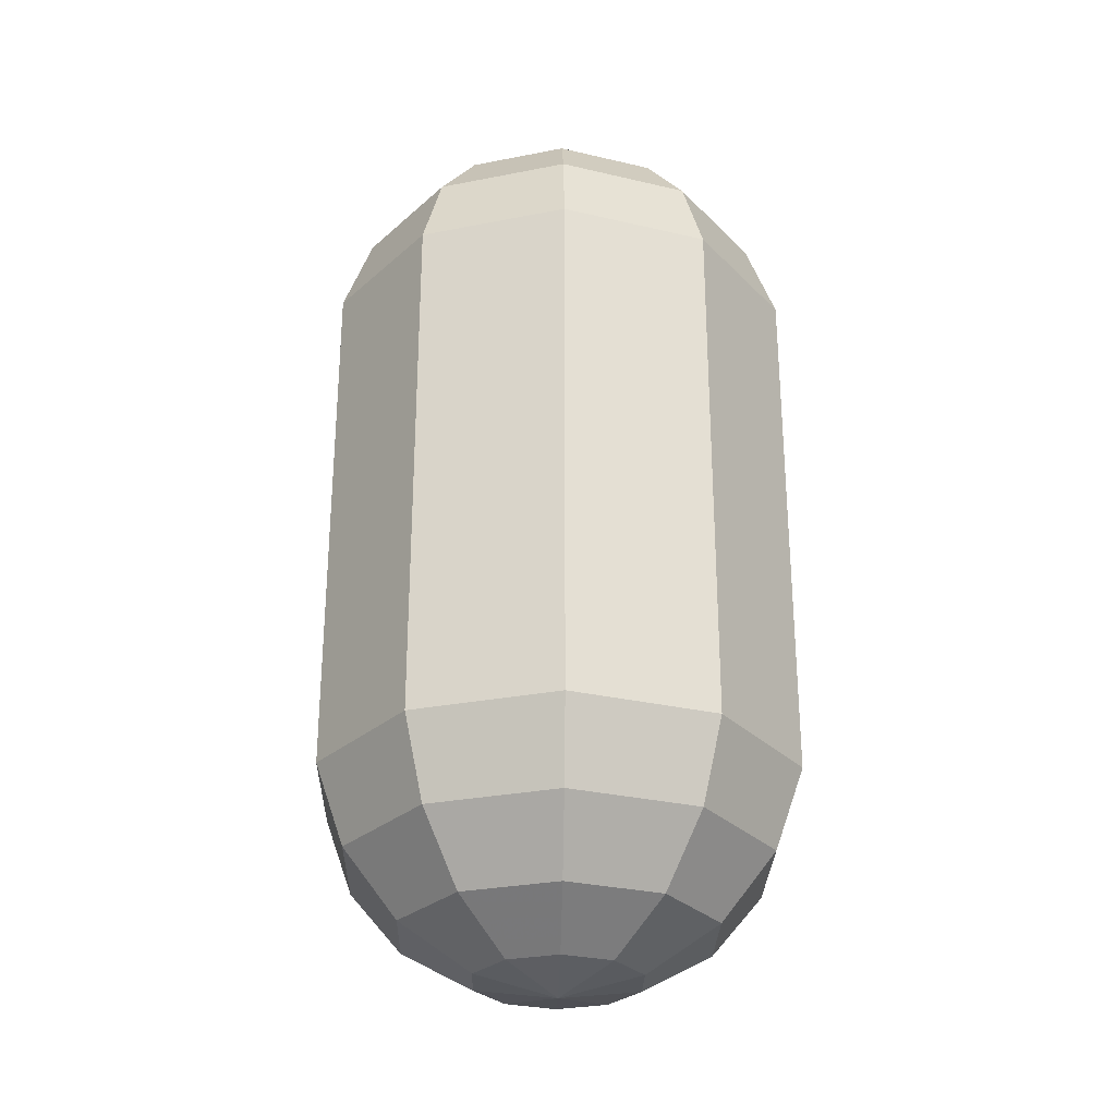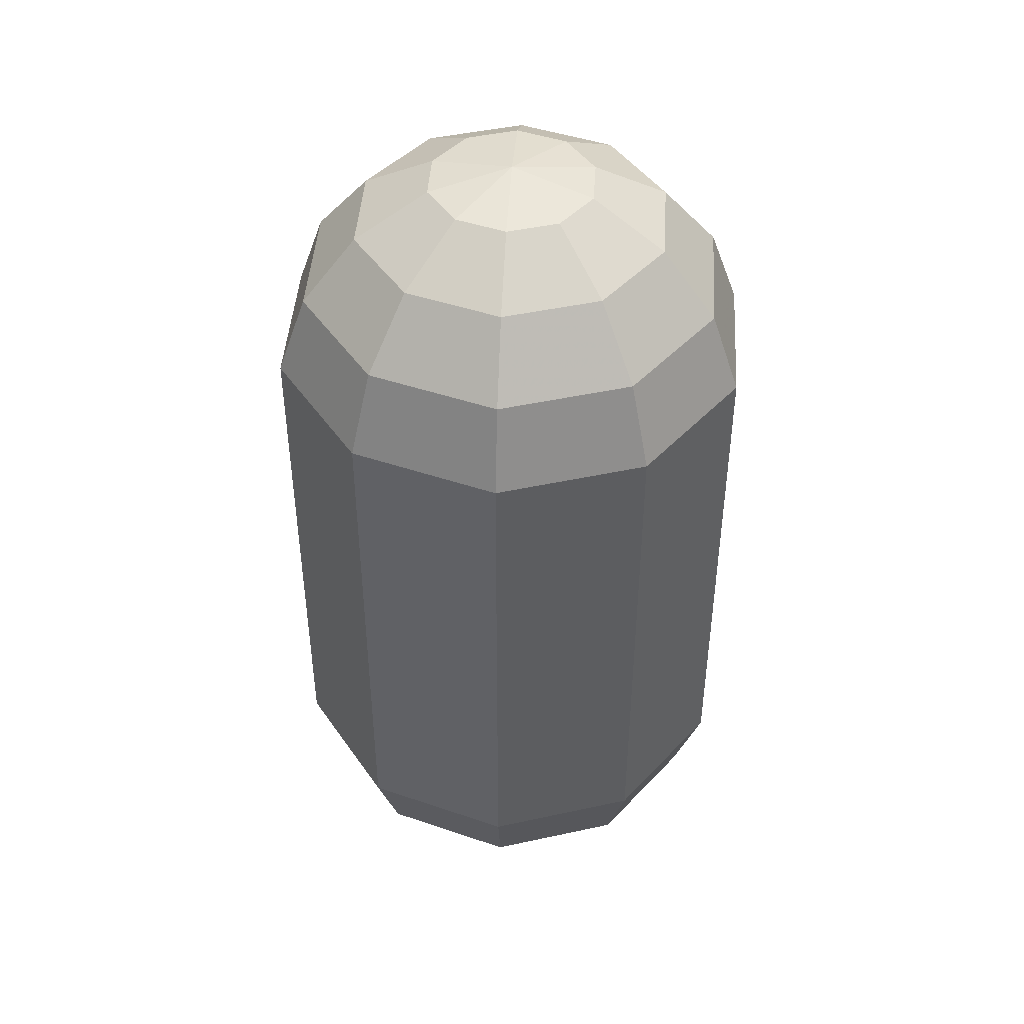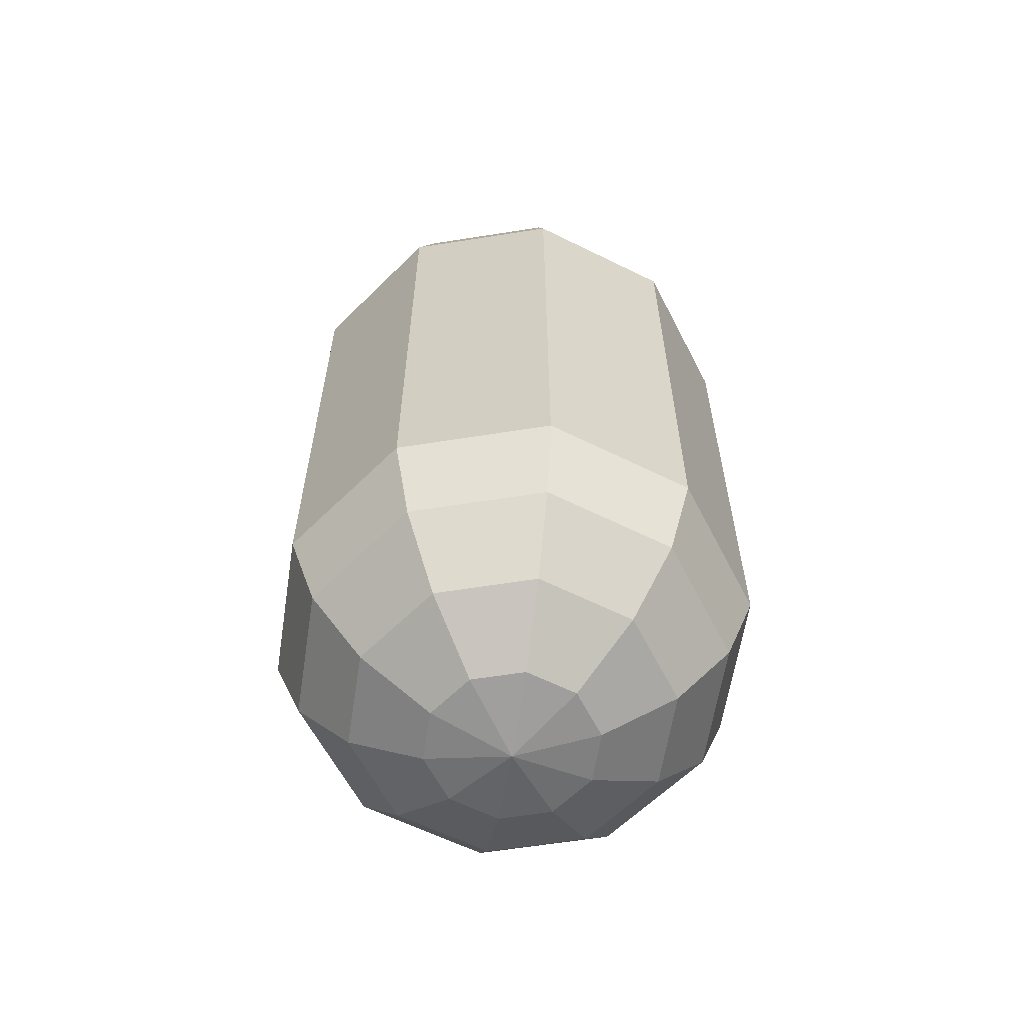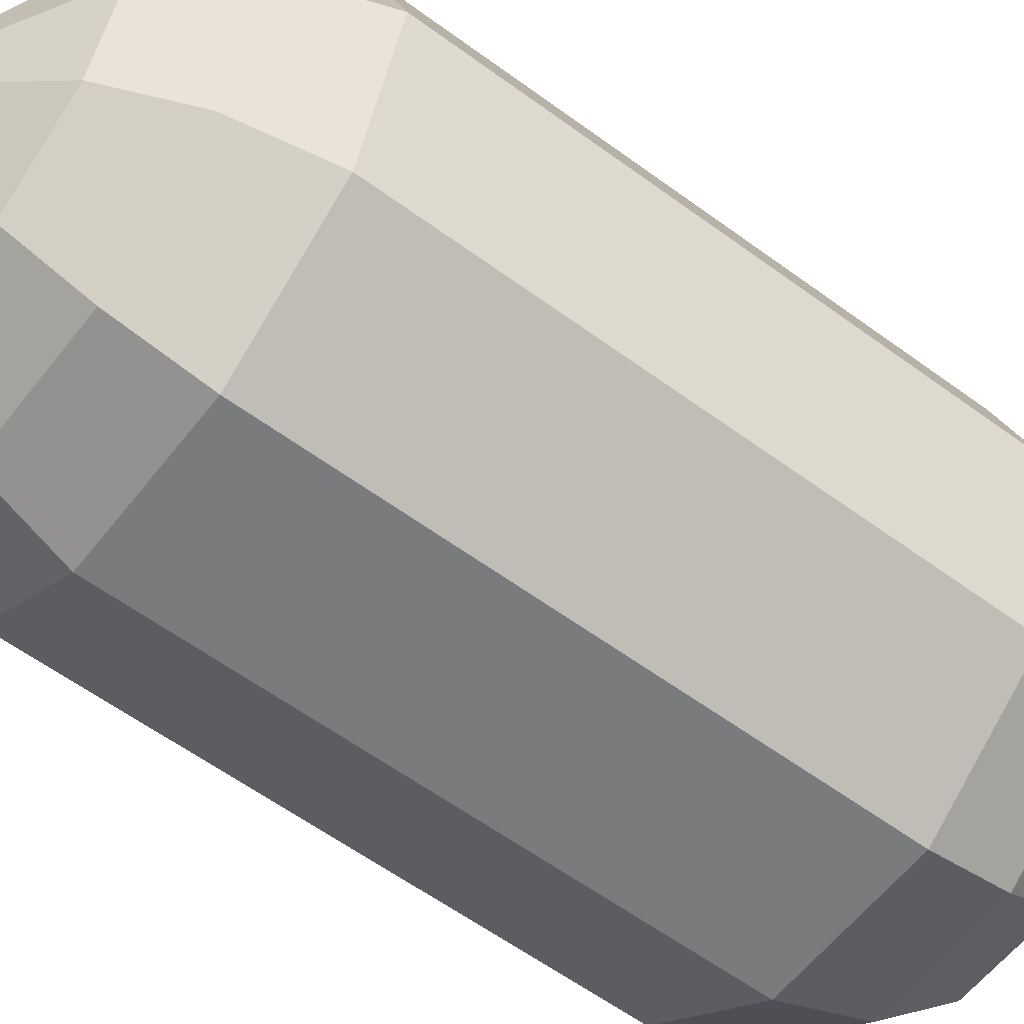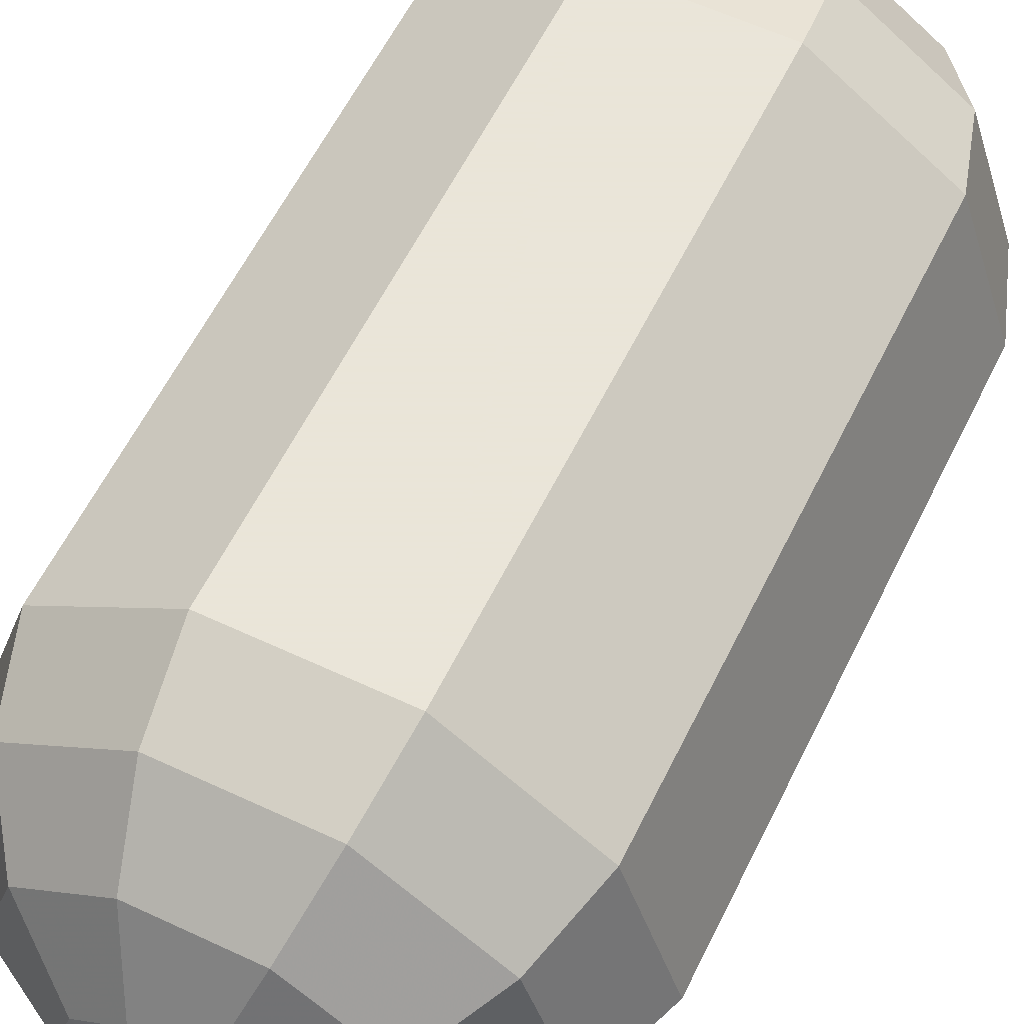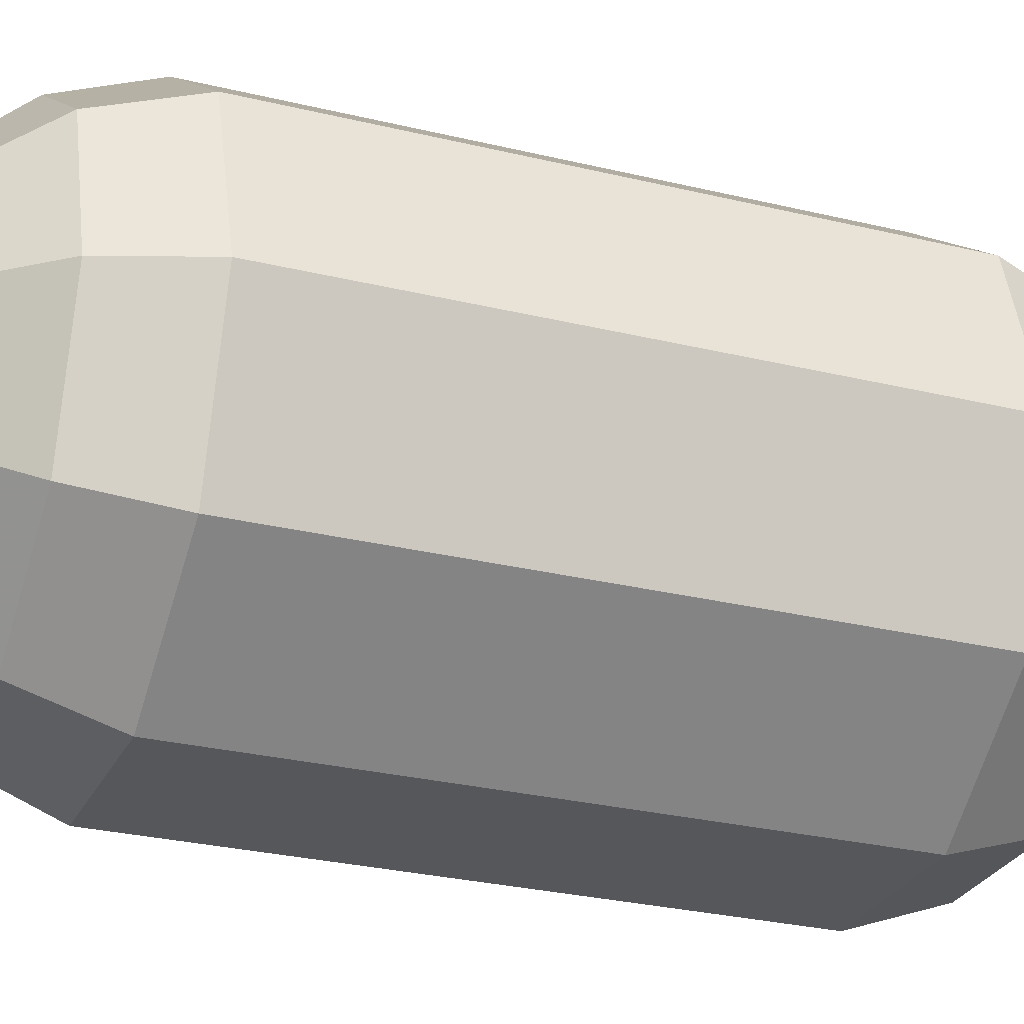
<metadata>
{"format":"obj","ext":"obj","renderer":"f3d","projection":"perspective","resolution":1024,"background":"white","views":[{"elev":-28.6,"azim":-91.5,"up":"+Z"},{"elev":44.7,"azim":-122.3,"up":"+Z"},{"elev":-61.2,"azim":81.2,"up":"+Z"},{"elev":-58.3,"azim":-127.4,"up":"+Y"},{"elev":58.6,"azim":25.9,"up":"+Y"},{"elev":-27.0,"azim":-111.0,"up":"+Y"}]}
</metadata>
<code>
v 0 0 -1.52
v 0.2735 0 -1.472
v 0.5141 0 -1.333
v 0.6926 0 -1.12
v 0.7876 0 -0.8592
v 0.7876 0 0.8592
v 0.6926 0 1.12
v 0.5141 0 1.333
v 0.2735 0 1.472
v 0 0 1.52
v 0.2213 0.1608 -1.472
v 0.4159 0.3022 -1.333
v 0.5604 0.4071 -1.12
v 0.6372 0.463 -0.8592
v 0.6372 0.463 0.8592
v 0.5604 0.4071 1.12
v 0.4159 0.3022 1.333
v 0.2213 0.1608 1.472
v 0.08453 0.2602 -1.472
v 0.1589 0.4889 -1.333
v 0.214 0.6587 -1.12
v 0.2434 0.7491 -0.8592
v 0.2434 0.7491 0.8592
v 0.214 0.6587 1.12
v 0.1589 0.4889 1.333
v 0.08453 0.2602 1.472
v -0.08453 0.2602 -1.472
v -0.1589 0.4889 -1.333
v -0.214 0.6587 -1.12
v -0.2434 0.7491 -0.8592
v -0.2434 0.7491 0.8592
v -0.214 0.6587 1.12
v -0.1589 0.4889 1.333
v -0.08453 0.2602 1.472
v -0.2213 0.1608 -1.472
v -0.4159 0.3022 -1.333
v -0.5604 0.4071 -1.12
v -0.6372 0.463 -0.8592
v -0.6372 0.463 0.8592
v -0.5604 0.4071 1.12
v -0.4159 0.3022 1.333
v -0.2213 0.1608 1.472
v -0.2735 0 -1.472
v -0.5141 0 -1.333
v -0.6926 0 -1.12
v -0.7876 0 -0.8592
v -0.7876 0 0.8592
v -0.6926 0 1.12
v -0.5141 0 1.333
v -0.2735 0 1.472
v -0.2213 -0.1608 -1.472
v -0.4159 -0.3022 -1.333
v -0.5604 -0.4071 -1.12
v -0.6372 -0.463 -0.8592
v -0.6372 -0.463 0.8592
v -0.5604 -0.4071 1.12
v -0.4159 -0.3022 1.333
v -0.2213 -0.1608 1.472
v -0.08453 -0.2602 -1.472
v -0.1589 -0.4889 -1.333
v -0.214 -0.6587 -1.12
v -0.2434 -0.7491 -0.8592
v -0.2434 -0.7491 0.8592
v -0.214 -0.6587 1.12
v -0.1589 -0.4889 1.333
v -0.08453 -0.2602 1.472
v 0.08453 -0.2602 -1.472
v 0.1589 -0.4889 -1.333
v 0.214 -0.6587 -1.12
v 0.2434 -0.7491 -0.8592
v 0.2434 -0.7491 0.8592
v 0.214 -0.6587 1.12
v 0.1589 -0.4889 1.333
v 0.08453 -0.2602 1.472
v 0.2213 -0.1608 -1.472
v 0.4159 -0.3022 -1.333
v 0.5604 -0.4071 -1.12
v 0.6372 -0.463 -0.8592
v 0.6372 -0.463 0.8592
v 0.5604 -0.4071 1.12
v 0.4159 -0.3022 1.333
v 0.2213 -0.1608 1.472
f 2 1 11
f 2 11 3
f 3 11 12
f 3 12 4
f 4 12 13
f 4 13 5
f 5 13 14
f 5 14 6
f 6 14 15
f 6 15 7
f 7 15 16
f 7 16 8
f 8 16 17
f 8 17 9
f 9 17 18
f 9 18 10
f 11 1 19
f 11 19 12
f 12 19 20
f 12 20 13
f 13 20 21
f 13 21 14
f 14 21 22
f 14 22 15
f 15 22 23
f 15 23 16
f 16 23 24
f 16 24 17
f 17 24 25
f 17 25 18
f 18 25 26
f 18 26 10
f 19 1 27
f 19 27 20
f 20 27 28
f 20 28 21
f 21 28 29
f 21 29 22
f 22 29 30
f 22 30 23
f 23 30 31
f 23 31 24
f 24 31 32
f 24 32 25
f 25 32 33
f 25 33 26
f 26 33 34
f 26 34 10
f 27 1 35
f 27 35 28
f 28 35 36
f 28 36 29
f 29 36 37
f 29 37 30
f 30 37 38
f 30 38 31
f 31 38 39
f 31 39 32
f 32 39 40
f 32 40 33
f 33 40 41
f 33 41 34
f 34 41 42
f 34 42 10
f 35 1 43
f 35 43 36
f 36 43 44
f 36 44 37
f 37 44 45
f 37 45 38
f 38 45 46
f 38 46 39
f 39 46 47
f 39 47 40
f 40 47 48
f 40 48 41
f 41 48 49
f 41 49 42
f 42 49 50
f 42 50 10
f 43 1 51
f 43 51 44
f 44 51 52
f 44 52 45
f 45 52 53
f 45 53 46
f 46 53 54
f 46 54 47
f 47 54 55
f 47 55 48
f 48 55 56
f 48 56 49
f 49 56 57
f 49 57 50
f 50 57 58
f 50 58 10
f 51 1 59
f 51 59 52
f 52 59 60
f 52 60 53
f 53 60 61
f 53 61 54
f 54 61 62
f 54 62 55
f 55 62 63
f 55 63 56
f 56 63 64
f 56 64 57
f 57 64 65
f 57 65 58
f 58 65 66
f 58 66 10
f 59 1 67
f 59 67 60
f 60 67 68
f 60 68 61
f 61 68 69
f 61 69 62
f 62 69 70
f 62 70 63
f 63 70 71
f 63 71 64
f 64 71 72
f 64 72 65
f 65 72 73
f 65 73 66
f 66 73 74
f 66 74 10
f 67 1 75
f 67 75 68
f 68 75 76
f 68 76 69
f 69 76 77
f 69 77 70
f 70 77 78
f 70 78 71
f 71 78 79
f 71 79 72
f 72 79 80
f 72 80 73
f 73 80 81
f 73 81 74
f 74 81 82
f 74 82 10
f 75 1 2
f 75 2 76
f 76 2 3
f 76 3 77
f 77 3 4
f 77 4 78
f 78 4 5
f 78 5 79
f 79 5 6
f 79 6 80
f 80 6 7
f 80 7 81
f 81 7 8
f 81 8 82
f 82 8 9
f 82 9 10

</code>
